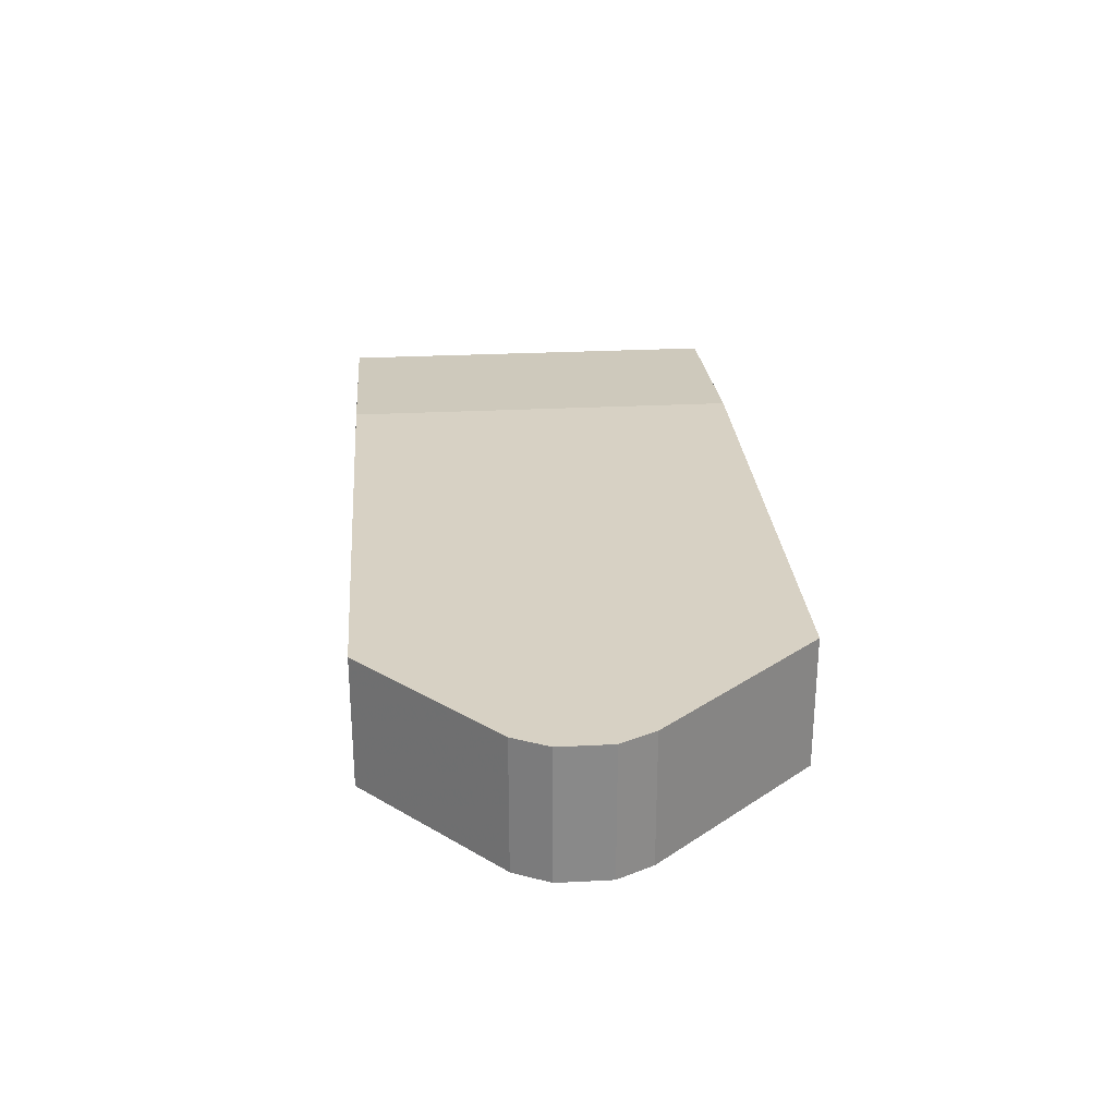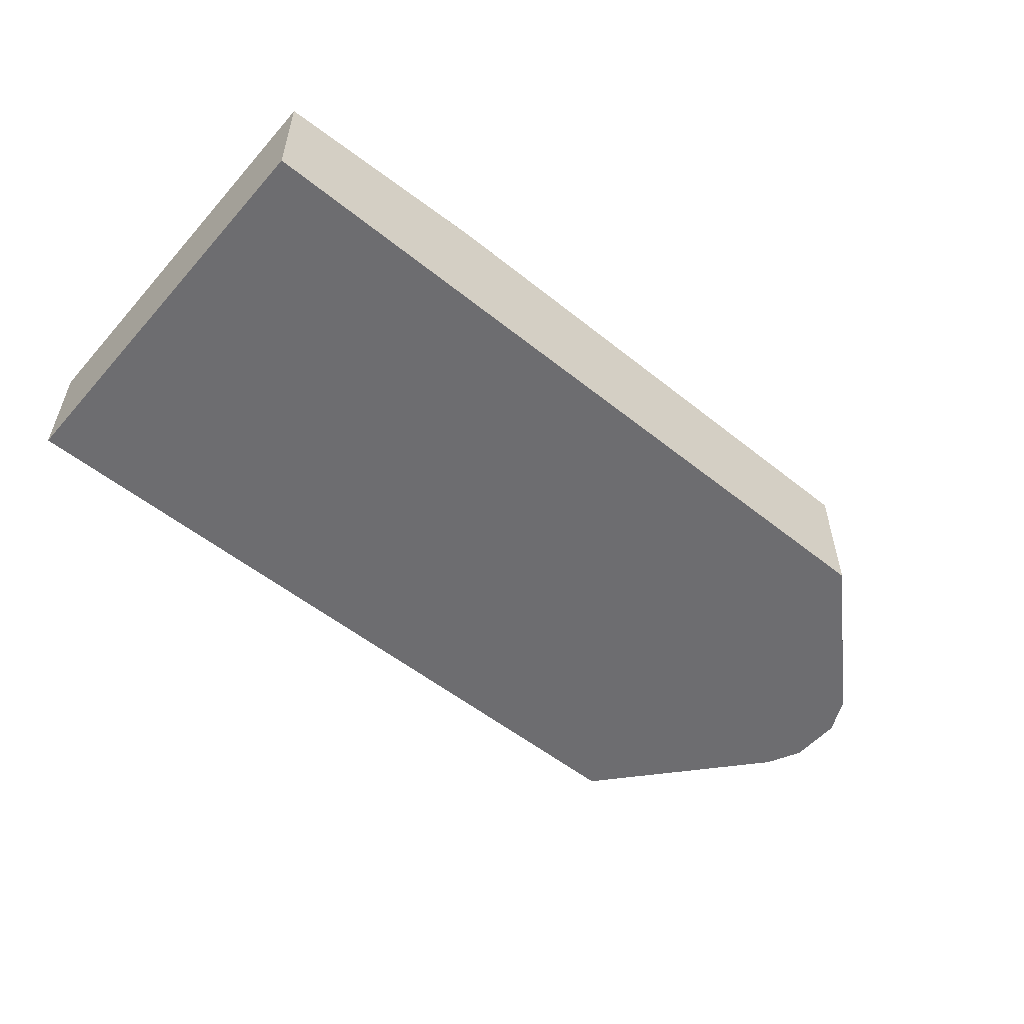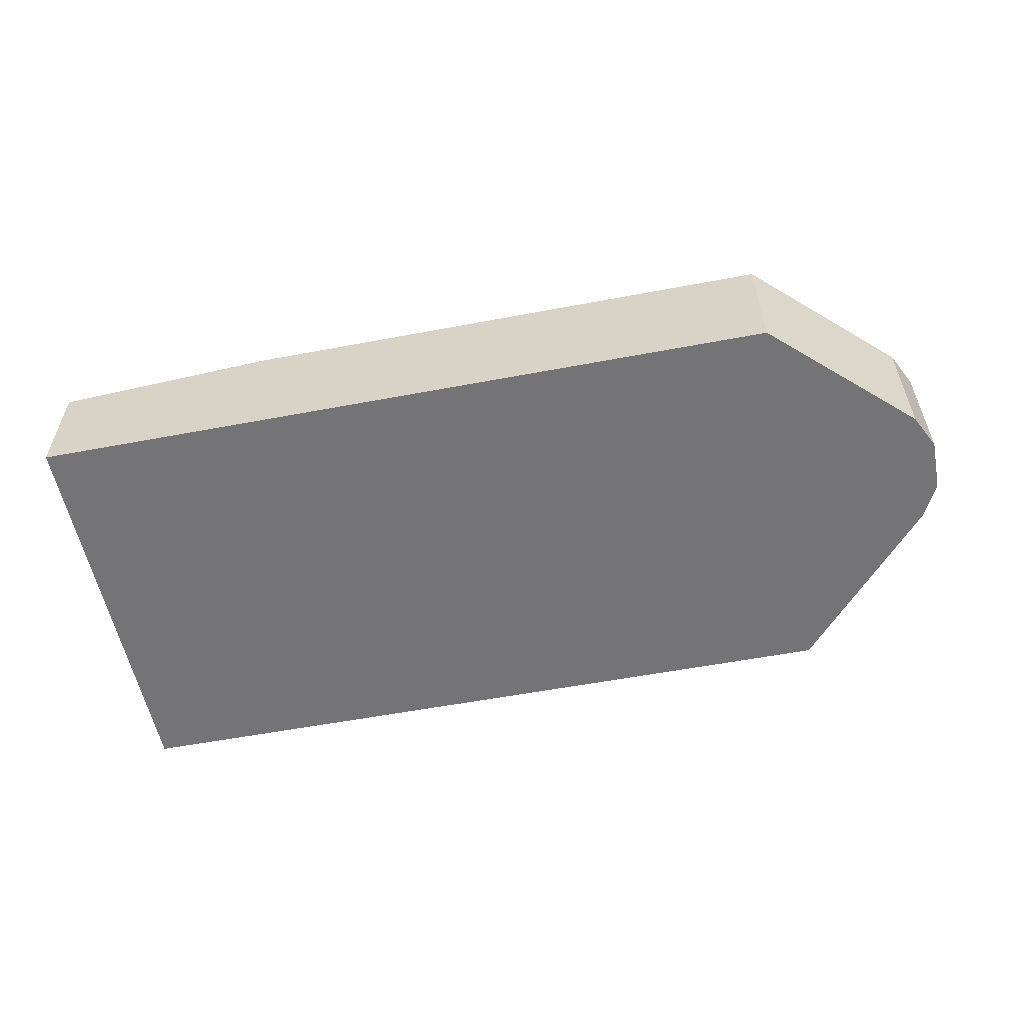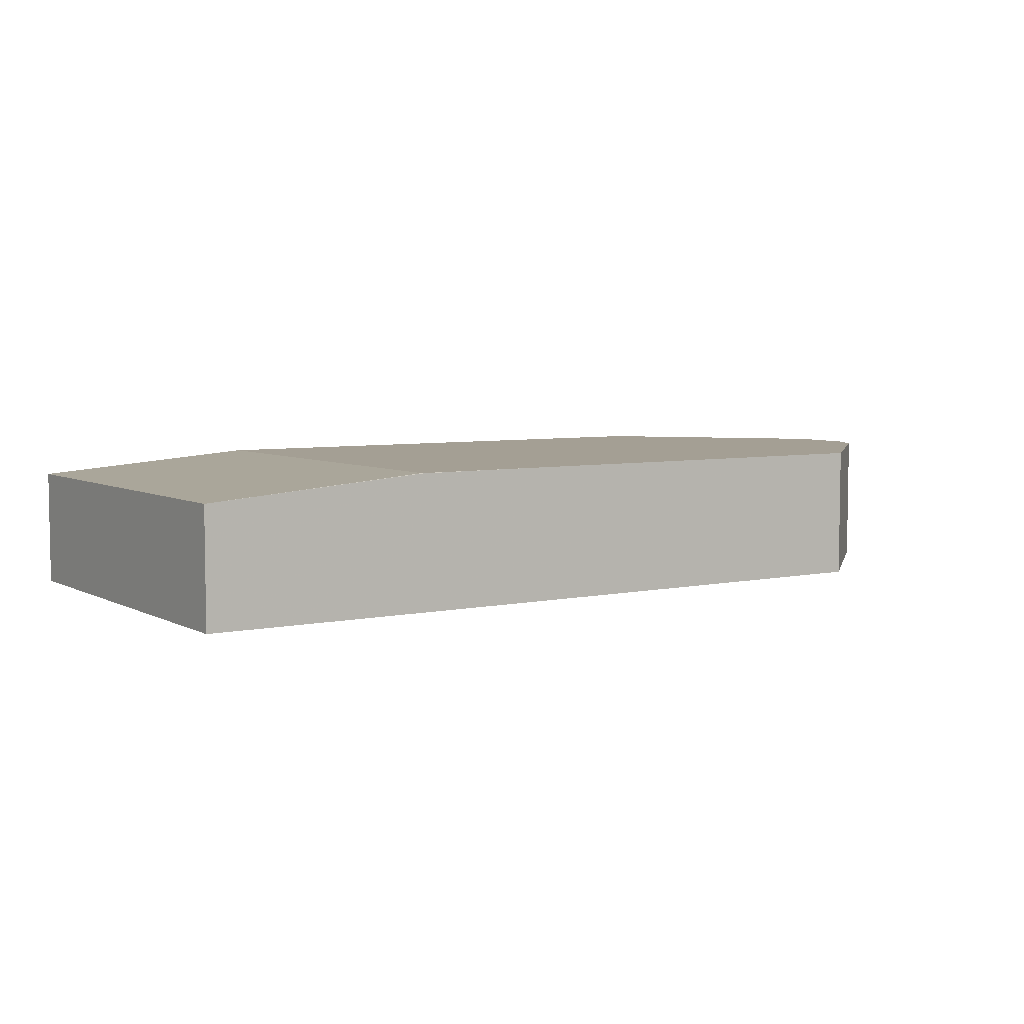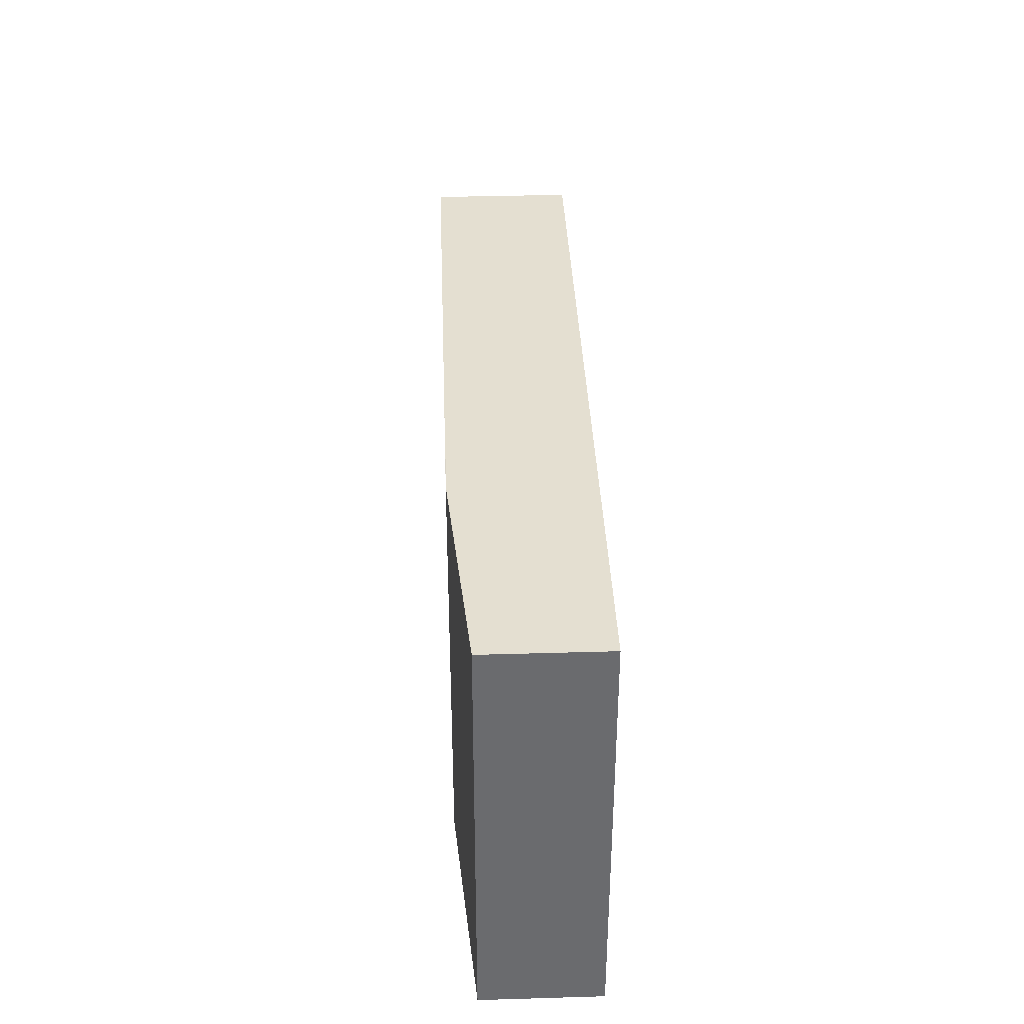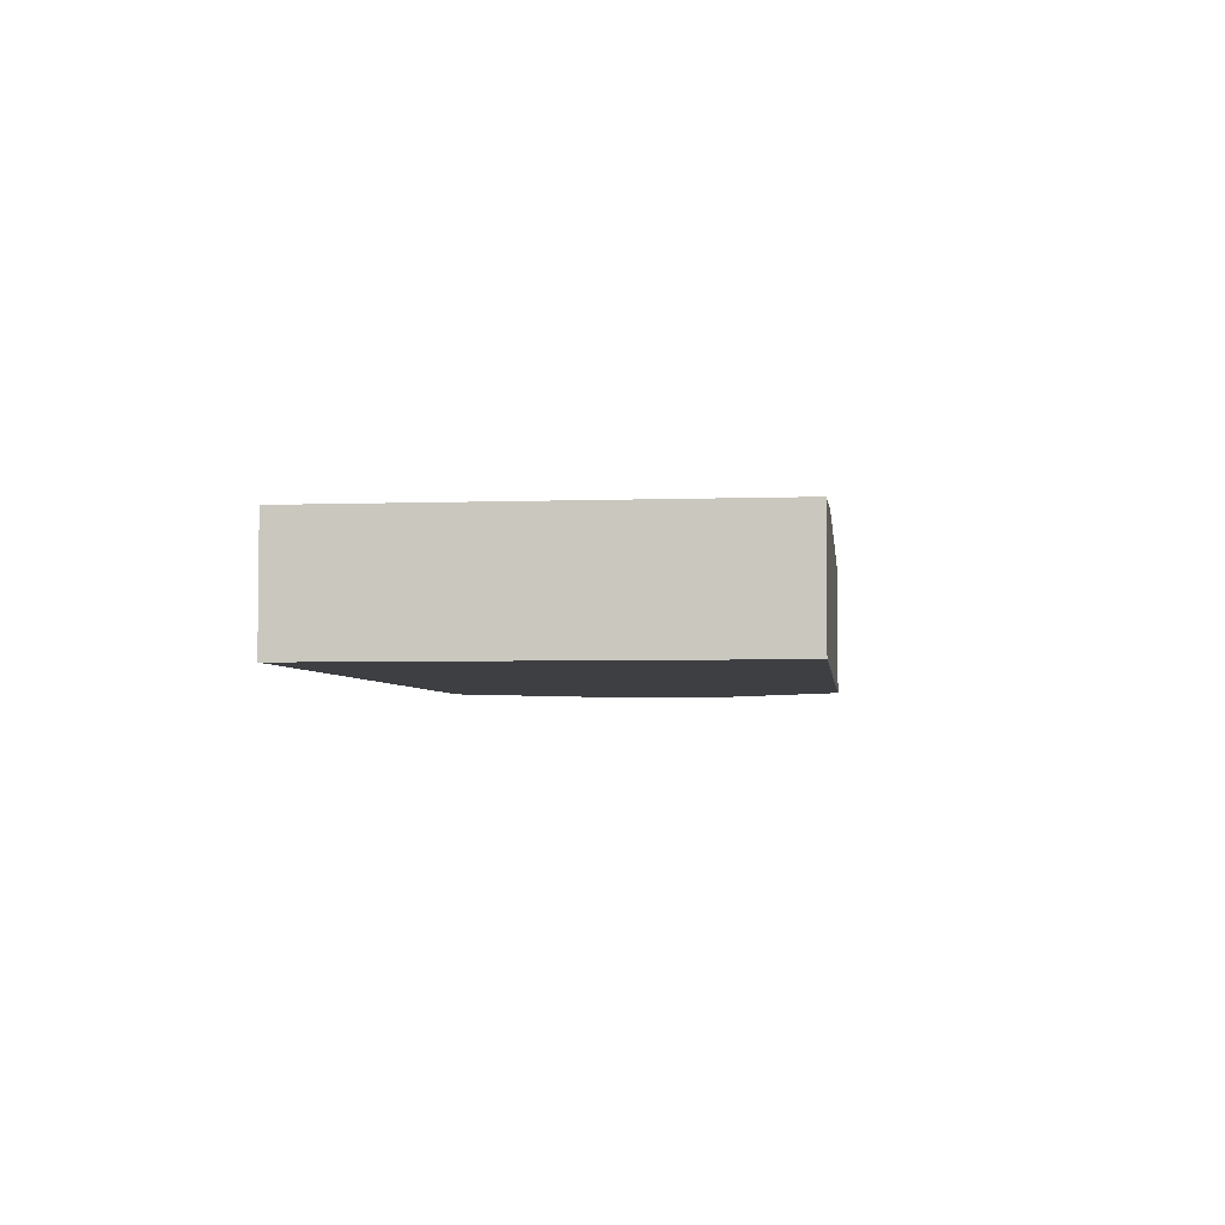
<metadata>
{"format":"obj","ext":"obj","renderer":"f3d","projection":"perspective","resolution":1024,"background":"white","views":[{"elev":27.1,"azim":-94.6,"up":"+Z"},{"elev":-54.1,"azim":139.6,"up":"+Z"},{"elev":-56.3,"azim":-168.8,"up":"+Z"},{"elev":5.6,"azim":146.6,"up":"+Z"},{"elev":36.8,"azim":87.8,"up":"+Y"},{"elev":-4.0,"azim":96.7,"up":"+Z"}]}
</metadata>
<code>
v -0.7436 -0.02732 0.08703
v -0.7436 -0.02732 -0.007706
v -0.3596 -0.02732 0.08703
v -0.8428 0.08678 0.08703
v -0.8428 0.08678 -0.007706
v -0.2023 -0.02732 -0.007706
v -0.2023 -0.02732 0.07437
v -0.3596 0.2663 0.08703
v -0.8552 0.1116 0.08703
v -0.8552 0.1116 -0.007706
v -0.2023 0.2663 -0.007706
v -0.2023 0.2663 0.07437
v -0.3595 0.2663 0.08676
v -0.4411 0.2663 0.08703
v -0.8552 0.1487 0.08703
v -0.8552 0.1487 -0.007706
v -0.7436 0.2663 -0.007706
v -0.7436 0.2663 0.08703
v -0.8428 0.1735 0.08703
v -0.8428 0.1735 -0.007706
f 9 15 16
f 4 10 5
f 6 11 12
f 6 12 7
f 8 12 13
f 8 13 14
f 9 16 10
f 15 19 20
f 11 18 14
f 11 14 13
f 11 13 12
f 15 20 16
f 17 20 19
f 17 19 18
f 4 9 10
f 11 17 18
f 3 7 12
f 3 12 8
f 2 17 11
f 1 2 6
f 1 6 7
f 1 7 3
f 1 3 8
f 1 8 14
f 1 18 19
f 1 19 15
f 1 15 9
f 1 14 18
f 1 4 5
f 1 5 2
f 2 5 10
f 2 10 16
f 2 16 20
f 2 20 17
f 2 11 6
f 1 9 4

</code>
